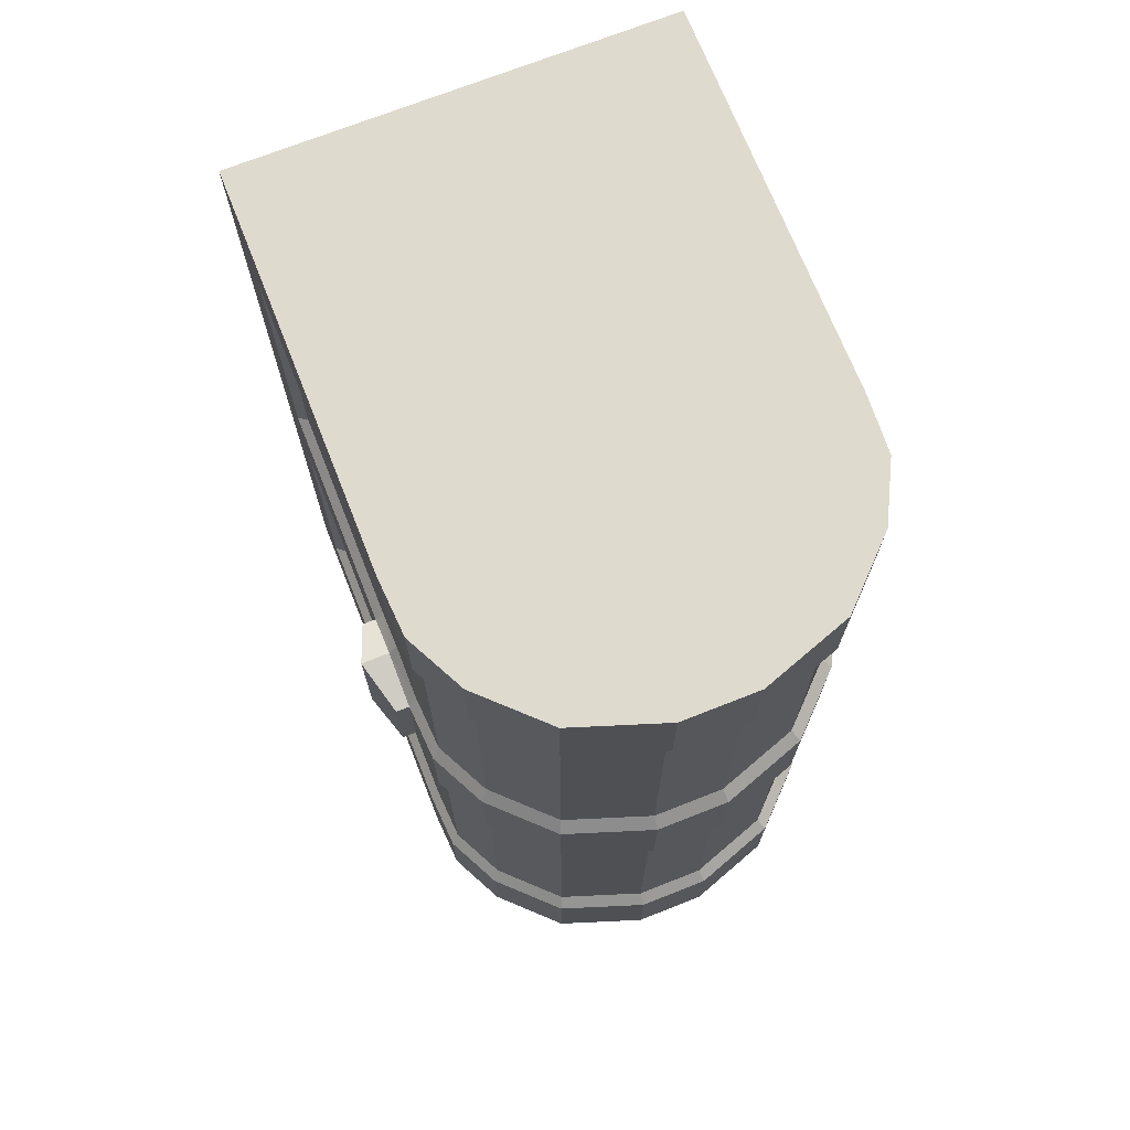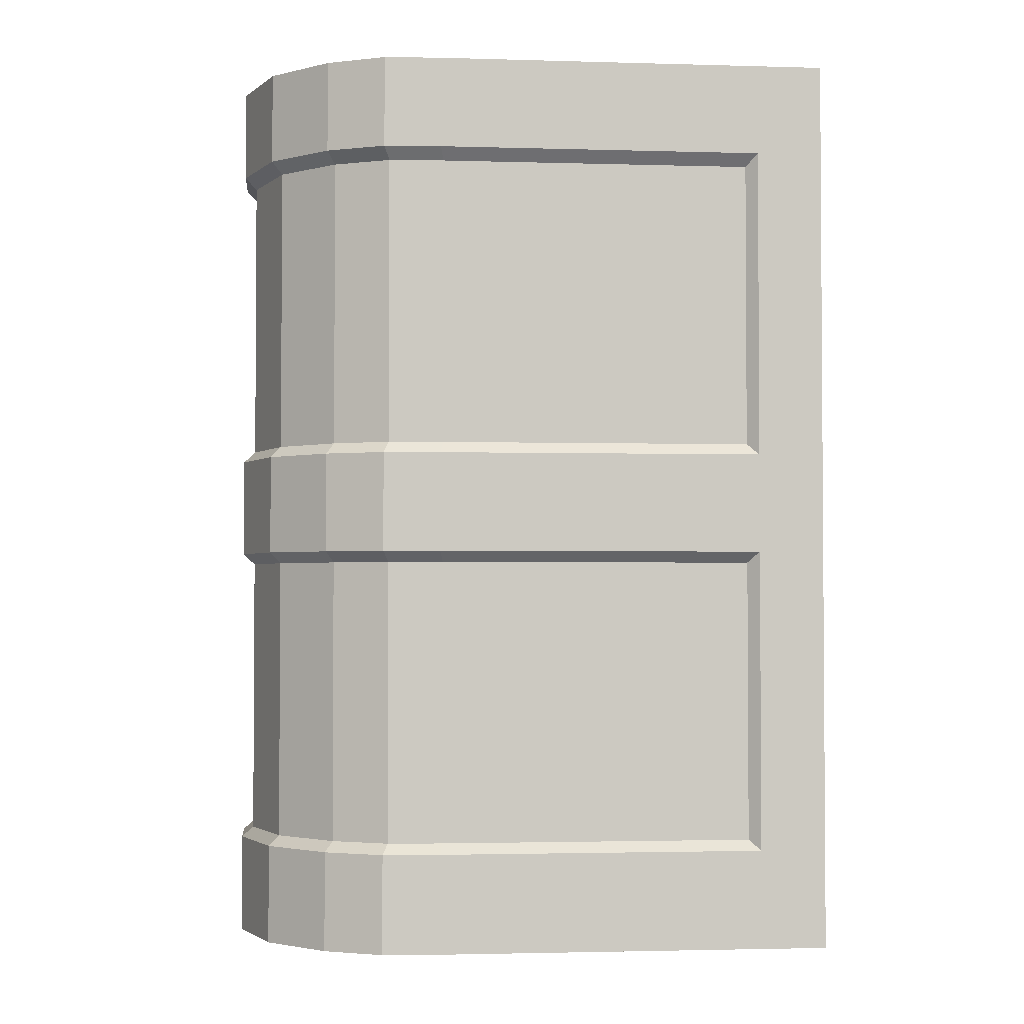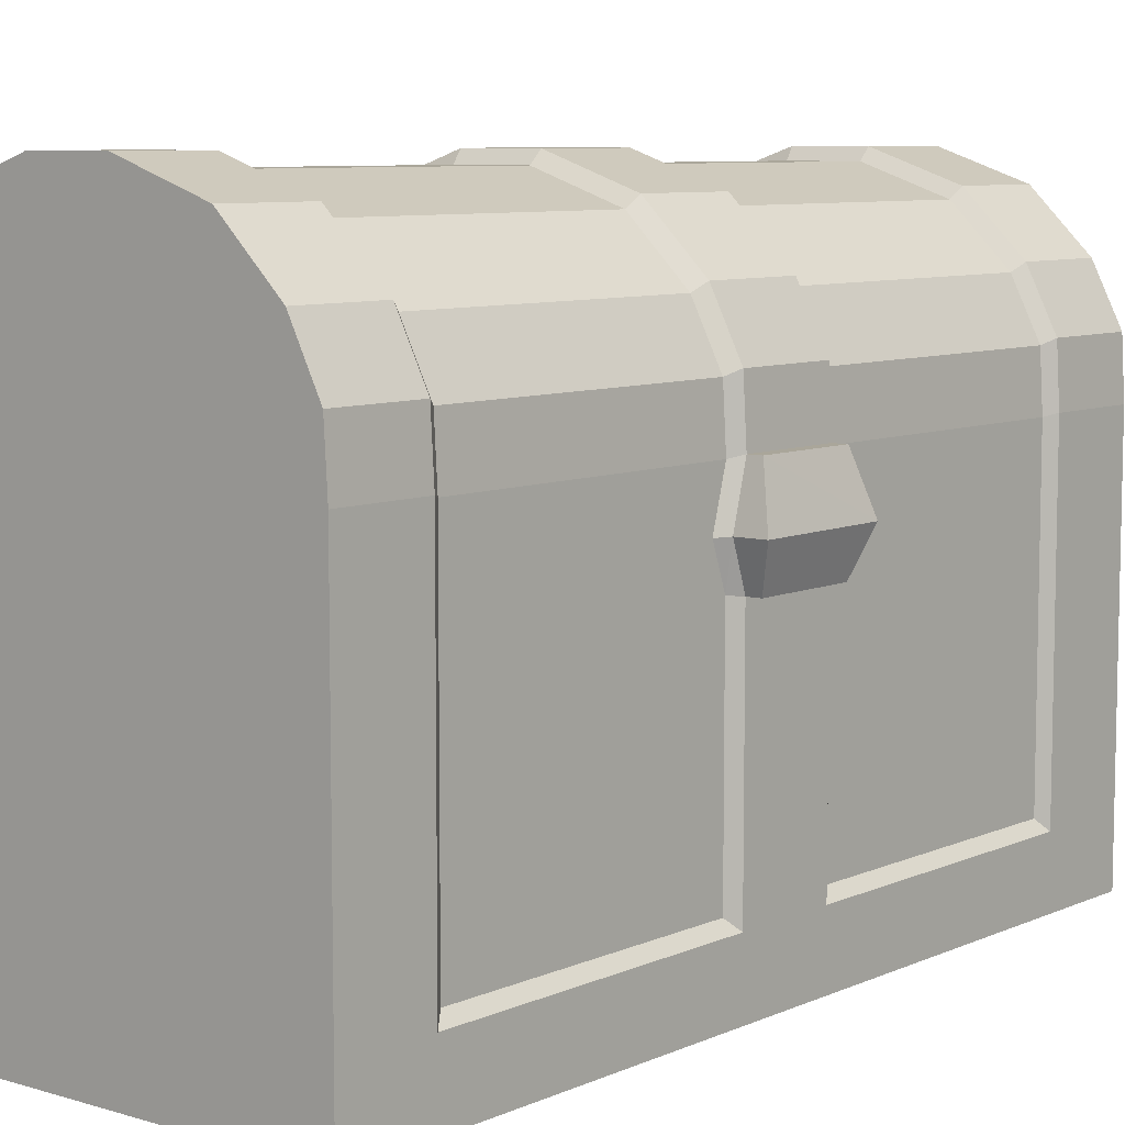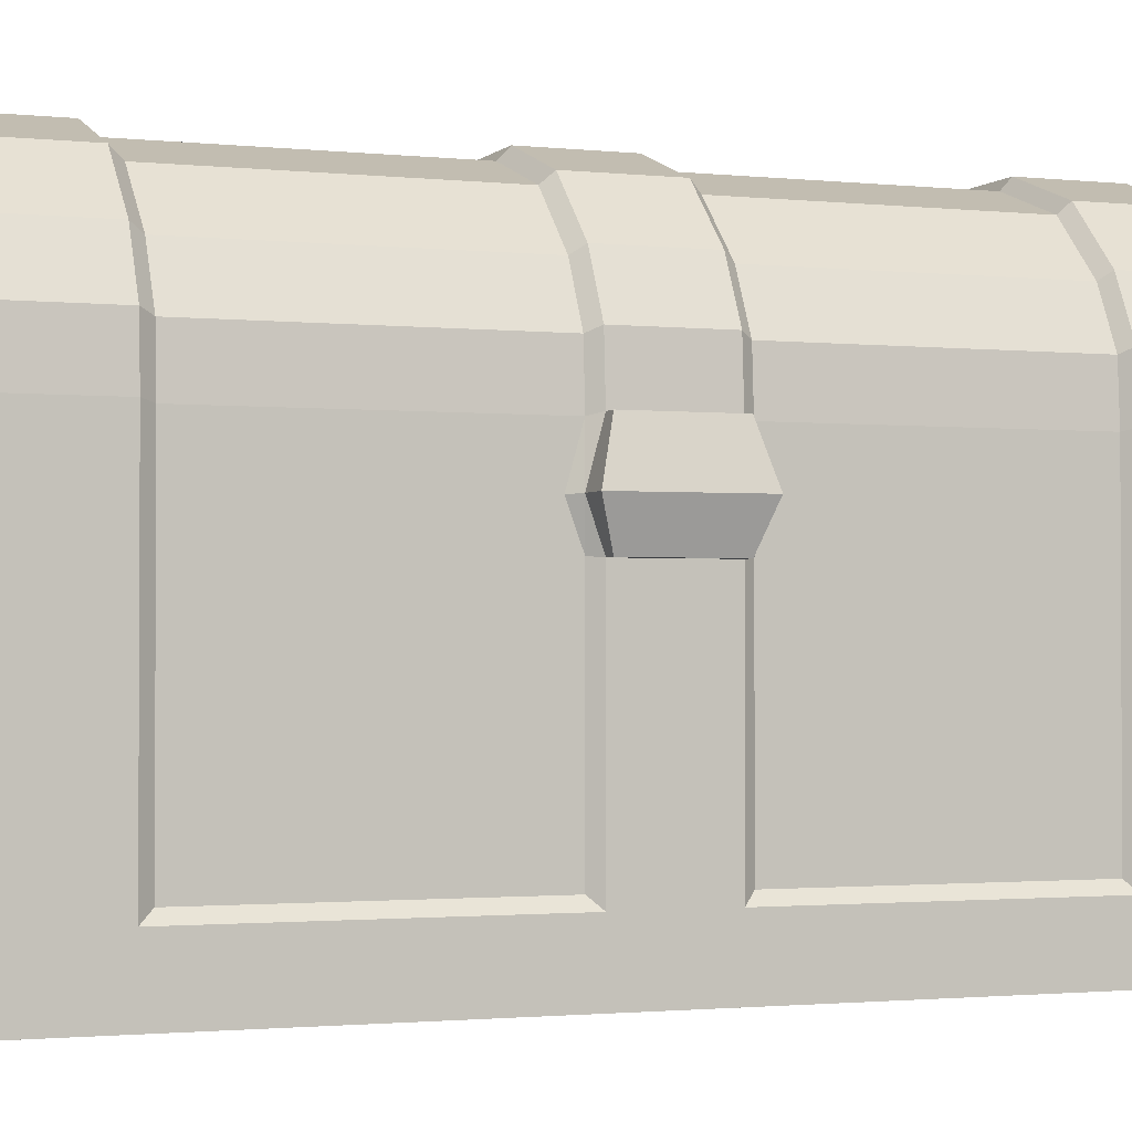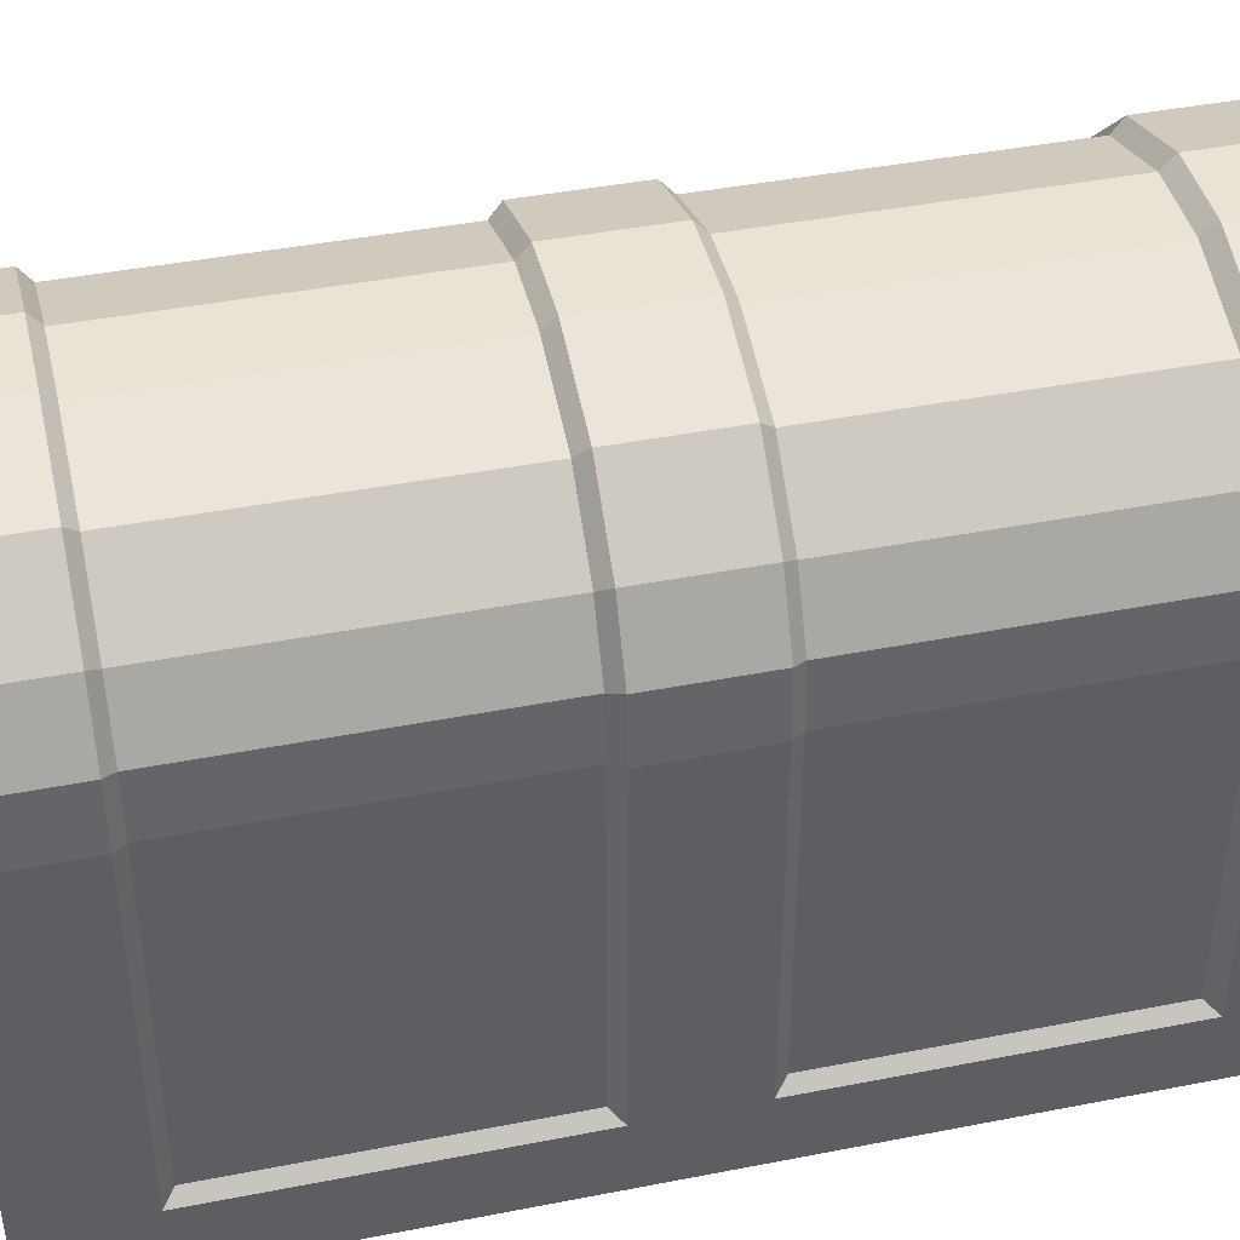
<metadata>
{"format":"obj","ext":"obj","renderer":"f3d","projection":"perspective","resolution":1024,"background":"white","views":[{"elev":71.2,"azim":158.4,"up":"+Z"},{"elev":-2.4,"azim":-95.8,"up":"+Z"},{"elev":7.8,"azim":39.6,"up":"+Y"},{"elev":-1.6,"azim":68.7,"up":"+Y"},{"elev":42.3,"azim":-103.2,"up":"+Y"}]}
</metadata>
<code>
v -0.3498 0.2077 -0.7713
v -0.3498 0.2077 0.7619
v 0.3498 0.2077 0.7619
v 0.3498 0.2077 -0.7713
v -0.06012 0.535 -0.7713
v -0.06012 0.535 0.7619
v 0.06012 0.535 0.7619
v 0.06012 0.535 -0.7713
v -0.3445 0.3005 -0.7713
v -0.2977 0.3933 -0.7713
v -0.2029 0.4861 -0.7713
v 0.2029 0.4861 -0.7713
v 0.2977 0.3933 -0.7713
v 0.3445 0.3005 -0.7713
v 0.3445 0.3005 0.7619
v 0.2977 0.3933 0.7619
v 0.2029 0.4861 0.7619
v -0.2029 0.4861 0.7619
v -0.2977 0.3933 0.7619
v -0.3445 0.3005 0.7619
v -0.3229 -0.442 0.08073
v 0.325 -0.442 0.08073
v -0.3498 -0.4306 0.08073
v 0.3498 -0.4306 0.08073
v -0.3498 0.2077 0.09958
v 0.3498 0.2077 0.09958
v -0.06012 0.535 0.09958
v 0.06012 0.535 0.09958
v -0.3445 0.3005 0.09958
v -0.2977 0.3933 0.09958
v -0.2029 0.4861 0.09958
v 0.3445 0.3005 0.09958
v 0.2977 0.3933 0.09958
v 0.2029 0.4861 0.09958
v 0.325 -0.442 -0.08808
v 0.3498 -0.4306 -0.08808
v 0.3498 0.2077 -0.1069
v 0.06012 0.535 -0.1069
v -0.3445 0.3005 -0.1069
v -0.2977 0.3933 -0.1069
v -0.2029 0.4861 -0.1069
v -0.3229 -0.442 -0.08808
v -0.3498 -0.4306 -0.08808
v -0.3498 0.2077 -0.1069
v -0.06012 0.535 -0.1069
v 0.3445 0.3005 -0.1069
v 0.2977 0.3933 -0.1069
v 0.2029 0.4861 -0.1069
v 0.3498 -0.3233 -0.7713
v 0.3498 -0.3233 0.7619
v -0.3498 -0.3233 0.7619
v -0.3498 -0.3233 -0.7713
v -0.3498 -0.3233 0.09958
v 0.3498 -0.3233 0.09958
v -0.3498 -0.3233 -0.1069
v 0.3498 -0.3233 -0.1069
v -0.3229 -0.442 0.6081
v -0.3498 -0.4306 0.6081
v -0.3498 0.2077 0.5871
v -0.06012 0.535 0.5871
v 0.3445 0.3005 0.5871
v 0.2977 0.3933 0.5871
v 0.2029 0.4861 0.5871
v 0.325 -0.442 0.6081
v 0.3498 -0.4306 0.6081
v 0.3498 0.2077 0.5871
v 0.06012 0.535 0.5871
v -0.3445 0.3005 0.5871
v -0.2977 0.3933 0.5871
v -0.2029 0.4861 0.5871
v 0.3498 -0.3233 0.5871
v -0.3498 -0.3233 0.5871
v 0.325 -0.442 -0.6034
v 0.3498 -0.4306 -0.6034
v 0.3498 0.2077 -0.5862
v 0.06012 0.535 -0.5862
v -0.3445 0.3005 -0.5862
v -0.2977 0.3933 -0.5862
v -0.2029 0.4861 -0.5862
v -0.3229 -0.442 -0.6034
v -0.3498 -0.4306 -0.6034
v -0.3498 0.2077 -0.5862
v -0.06012 0.535 -0.5862
v 0.3445 0.3005 -0.5862
v 0.2977 0.3933 -0.5862
v 0.2029 0.4861 -0.5862
v -0.3498 -0.3233 -0.5862
v 0.3498 -0.3233 -0.5862
v 0.3498 0.05196 0.09958
v 0.3498 0.05196 -0.1069
v 0.3498 0.1201 0.1244
v 0.3498 0.1207 -0.1317
v 0.3646 0.1207 -0.7713
v 0.3646 0.1201 0.6081
v -0.3664 -0.4539 0.6081
v -0.3664 -0.4539 0.7619
v 0.3646 -0.4539 0.691
v 0.3646 -0.4539 -0.6034
v -0.3664 -0.4539 0.7619
v 0.3646 -0.4539 0.7619
v 0.3646 -0.4539 -0.6034
v 0.3646 -0.4539 -0.7713
v -0.3664 -0.4539 -0.7713
v -0.3664 0.2129 0.6081
v -0.3664 0.2129 0.7619
v 0.3646 0.2129 -0.6034
v 0.3646 0.2129 -0.7713
v 0.3646 -0.3418 -0.7713
v 0.3646 -0.3418 0.7619
v -0.3664 -0.3418 0.7619
v -0.3664 -0.3418 -0.7713
v -0.06373 0.5548 0.6081
v -0.06373 0.5548 0.7619
v 0.06189 0.5548 0.7619
v 0.06189 0.5548 -0.6034
v 0.06189 0.5548 -0.7713
v -0.06373 0.5548 -0.7713
v -0.2129 0.5037 -0.7713
v 0.3589 0.3098 -0.7713
v 0.2111 0.5037 0.7619
v -0.3608 0.3098 0.7619
v -0.3664 0.2129 -0.7713
v -0.3608 0.3098 -0.7713
v -0.3119 0.4067 -0.7713
v 0.2111 0.5037 -0.7713
v 0.3101 0.4067 -0.7713
v 0.3646 0.2129 0.7619
v 0.3589 0.3098 0.7619
v 0.3101 0.4067 0.7619
v -0.2129 0.5037 0.7619
v -0.3119 0.4067 0.7619
v -0.3608 0.3098 -0.6034
v -0.3119 0.4067 -0.6034
v -0.2129 0.5037 -0.6034
v 0.3589 0.3098 0.6081
v 0.3101 0.4067 0.6081
v 0.2111 0.5037 0.6081
v -0.3664 -0.4539 -0.08808
v -0.3664 -0.4539 0.08073
v -0.3664 -0.4539 -0.08808
v -0.3664 -0.4539 0.08073
v 0.3646 -0.4539 0.6081
v 0.3646 -0.4539 0.08073
v -0.3664 0.2129 -0.08808
v -0.3664 0.2129 0.08073
v -0.06373 0.5548 -0.08808
v -0.06373 0.5548 0.08073
v 0.3589 0.3098 -0.08808
v 0.3589 0.3098 0.08073
v 0.3101 0.4067 -0.08808
v 0.3101 0.4067 0.08073
v 0.2111 0.5037 -0.08808
v 0.2111 0.5037 0.08073
v 0.3646 0.2129 0.08073
v -0.3119 0.4067 0.08073
v -0.2129 0.5037 0.08073
v -0.3608 0.3098 0.08073
v 0.06189 0.5548 0.08073
v -0.3664 -0.3418 0.08073
v 0.3646 -0.4539 0.08073
v 0.3646 0.1214 0.1056
v 0.3646 -0.4539 -0.08808
v 0.3646 -0.4539 -0.08808
v 0.3646 0.2129 -0.08808
v 0.06189 0.5548 -0.08808
v -0.3608 0.3098 -0.08808
v -0.3119 0.4067 -0.08808
v -0.2129 0.5037 -0.08808
v -0.3664 -0.4539 -0.6034
v -0.3664 -0.3418 -0.08808
v 0.3646 0.122 -0.1129
v 0.3646 -0.3418 0.08073
v 0.3646 -0.3418 -0.08808
v -0.3664 -0.3418 -0.6034
v 0.3646 -0.3418 0.6081
v -0.3664 -0.3418 0.6081
v 0.3646 -0.3418 -0.6034
v 0.3646 -0.4539 0.6081
v 0.3646 0.2129 0.6081
v 0.06189 0.5548 0.6081
v -0.3608 0.3098 0.6081
v -0.3119 0.4067 0.6081
v -0.2129 0.5037 0.6081
v 0.3498 0.1201 0.5871
v -0.3664 -0.4539 -0.6034
v -0.3664 0.2129 -0.6034
v -0.06373 0.5548 -0.6034
v 0.3589 0.3098 -0.6034
v 0.3101 0.4067 -0.6034
v 0.2111 0.5037 -0.6034
v 0.3646 0.1201 0.7619
v 0.3646 0.05018 0.08073
v 0.3646 0.05018 -0.08808
v 0.4138 0.1214 0.1056
v 0.3878 0.2129 0.08073
v 0.3878 0.2129 -0.08808
v 0.4138 0.122 -0.1129
v 0.3878 0.05018 -0.08808
v 0.3878 0.05018 0.08073
v 0.3646 0.1207 -0.6034
v 0.3498 0.1207 -0.5862
v -0.3498 0.1201 0.7619
v -0.3664 0.1201 0.7619
v 0.3498 0.1201 0.7619
v -0.3664 0.1201 -0.6034
v -0.3664 0.1201 -0.08808
v -0.3664 0.1201 0.6081
v -0.3664 0.1201 0.08073
v -0.3664 0.1201 -0.7713
v -0.3498 0.1201 -0.5862
v -0.3498 0.1201 0.5871
v -0.3498 0.1201 0.09958
v -0.3498 0.1201 -0.1069
v -0.3498 0.1187 -0.7713
v -0.3664 0.1187 -0.7713
v 0.3498 0.1187 -0.7713
f 78 132 77
f 31 147 156
f 56 177 88
f 79 133 78
f 12 5 8
f 29 145 25
f 52 216 49
f 50 202 51
f 72 159 176
f 18 7 6
f 30 157 29
f 52 108 111
f 51 203 110
f 31 155 30
f 51 109 50
f 32 154 149
f 49 93 108
f 55 174 170
f 3 20 2
f 15 19 20
f 19 17 18
f 1 14 4
f 9 13 14
f 13 11 12
f 62 34 63
f 32 62 61
f 26 61 66
f 33 149 151
f 34 151 153
f 103 108 102
f 34 67 63
f 67 27 60
f 100 110 99
f 214 215 209
f 22 65 64
f 75 92 201
f 21 64 57
f 42 81 80
f 55 210 87
f 41 83 79
f 44 77 82
f 39 78 77
f 78 41 79
f 172 143 163
f 3 191 127
f 42 162 138
f 24 142 65
f 37 171 92
f 74 163 36
f 35 163 162
f 45 165 38
f 58 57 95
f 38 152 48
f 59 207 104
f 46 164 37
f 70 112 60
f 47 148 46
f 68 104 181
f 48 150 47
f 69 181 182
f 41 167 168
f 70 182 183
f 40 166 167
f 63 136 62
f 69 31 30
f 68 30 29
f 59 29 25
f 70 27 31
f 72 212 53
f 57 23 21
f 39 144 166
f 62 135 61
f 41 146 45
f 61 179 66
f 44 206 144
f 67 137 63
f 43 138 140
f 60 180 67
f 85 48 47
f 84 47 46
f 75 46 37
f 86 38 48
f 38 83 45
f 73 36 35
f 80 35 42
f 64 160 178
f 64 142 178
f 98 102 101
f 95 96 99
f 108 200 177
f 115 117 187
f 125 115 190
f 130 112 183
f 105 181 104
f 121 182 181
f 131 183 182
f 107 188 106
f 119 189 188
f 126 190 189
f 167 156 168
f 157 167 166
f 145 166 144
f 156 146 168
f 110 207 176
f 138 141 140
f 150 153 151
f 148 151 149
f 164 149 154
f 152 158 153
f 158 146 147
f 160 163 143
f 138 160 139
f 111 103 169
f 140 174 169
f 143 175 142
f 95 159 141
f 159 206 170
f 178 99 95
f 97 142 100
f 114 112 113
f 137 114 120
f 179 128 127
f 135 129 128
f 136 120 129
f 101 173 163
f 109 100 142
f 133 118 124
f 132 124 123
f 186 123 122
f 134 117 118
f 103 185 169
f 154 196 164
f 6 114 113
f 28 153 158
f 77 186 82
f 23 95 141
f 27 158 147
f 79 187 134
f 5 116 8
f 53 208 159
f 87 205 174
f 11 117 5
f 21 141 139
f 80 169 185
f 14 107 4
f 24 160 143
f 86 189 190
f 7 120 114
f 26 161 154
f 85 188 189
f 20 105 2
f 21 160 22
f 84 106 188
f 9 122 123
f 76 190 115
f 10 123 124
f 83 115 187
f 11 124 118
f 74 98 101
f 8 125 12
f 73 163 35
f 12 126 13
f 80 98 73
f 13 119 14
f 54 192 89
f 15 127 128
f 56 193 173
f 16 128 129
f 71 172 54
f 17 129 120
f 43 169 81
f 89 161 91
f 18 113 130
f 90 171 193
f 18 131 19
f 19 121 20
f 57 178 95
f 75 200 106
f 21 95 57
f 193 199 192
f 197 195 194
f 198 194 199
f 161 195 154
f 171 196 197
f 161 199 194
f 171 198 193
f 71 54 89
f 66 94 184
f 80 140 185
f 91 66 184
f 94 127 191
f 94 71 184
f 90 56 88
f 200 88 177
f 93 106 200
f 191 50 109
f 204 2 202
f 203 2 105
f 207 72 176
f 206 55 170
f 208 25 145
f 209 186 122
f 211 25 212
f 213 82 210
f 208 144 206
f 205 82 186
f 207 105 104
f 93 4 107
f 216 1 4
f 215 52 111
f 103 101 185
f 78 133 132
f 31 27 147
f 56 173 177
f 79 134 133
f 12 11 5
f 29 157 145
f 52 214 216
f 50 204 202
f 72 53 159
f 18 17 7
f 30 155 157
f 52 49 108
f 51 202 203
f 31 156 155
f 51 110 109
f 32 26 154
f 49 216 93
f 55 87 174
f 3 15 20
f 15 16 19
f 19 16 17
f 1 9 14
f 9 10 13
f 13 10 11
f 62 33 34
f 32 33 62
f 26 32 61
f 33 32 149
f 34 33 151
f 103 111 108
f 34 28 67
f 67 28 27
f 100 109 110
f 122 1 209
f 1 214 209
f 22 24 65
f 75 37 92
f 21 22 64
f 42 43 81
f 55 213 210
f 41 45 83
f 44 39 77
f 39 40 78
f 78 40 41
f 163 173 172
f 173 193 172
f 193 192 172
f 3 204 191
f 42 35 162
f 24 143 142
f 37 164 171
f 74 101 163
f 35 36 163
f 45 146 165
f 38 165 152
f 59 211 207
f 46 148 164
f 70 183 112
f 47 150 148
f 68 59 104
f 48 152 150
f 69 68 181
f 41 40 167
f 70 69 182
f 40 39 166
f 63 137 136
f 69 70 31
f 68 69 30
f 59 68 29
f 70 60 27
f 72 211 212
f 57 58 23
f 39 44 144
f 62 136 135
f 41 168 146
f 61 135 179
f 44 213 206
f 67 180 137
f 43 42 138
f 60 112 180
f 85 86 48
f 84 85 47
f 75 84 46
f 86 76 38
f 38 76 83
f 73 74 36
f 80 73 35
f 64 22 160
f 64 65 142
f 177 101 102
f 108 93 200
f 177 102 108
f 115 116 117
f 125 116 115
f 130 113 112
f 105 121 181
f 121 131 182
f 131 130 183
f 107 119 188
f 119 126 189
f 126 125 190
f 167 155 156
f 157 155 167
f 145 157 166
f 156 147 146
f 176 95 99
f 110 203 207
f 176 99 110
f 138 139 141
f 150 152 153
f 148 150 151
f 164 148 149
f 152 165 158
f 158 165 146
f 160 162 163
f 138 162 160
f 169 174 111
f 174 205 215
f 111 174 215
f 205 209 215
f 140 170 174
f 143 172 175
f 95 176 159
f 170 140 141
f 159 208 206
f 170 141 159
f 178 100 99
f 97 178 142
f 114 180 112
f 137 180 114
f 179 135 128
f 135 136 129
f 136 137 120
f 101 177 173
f 142 175 109
f 175 94 109
f 94 191 109
f 133 134 118
f 132 133 124
f 186 132 123
f 134 187 117
f 154 195 196
f 6 7 114
f 28 34 153
f 77 132 186
f 23 58 95
f 27 28 158
f 79 83 187
f 5 117 116
f 53 212 208
f 87 210 205
f 11 118 117
f 21 23 141
f 80 81 169
f 14 119 107
f 24 22 160
f 86 85 189
f 7 17 120
f 26 91 161
f 85 84 188
f 20 121 105
f 21 139 160
f 84 75 106
f 9 1 122
f 76 86 190
f 10 9 123
f 83 76 115
f 11 10 124
f 74 73 98
f 8 116 125
f 73 101 163
f 12 125 126
f 80 185 98
f 13 126 119
f 54 172 192
f 15 3 127
f 56 90 193
f 16 15 128
f 71 175 172
f 17 16 129
f 43 140 169
f 89 192 161
f 18 6 113
f 90 92 171
f 18 130 131
f 19 131 121
f 57 64 178
f 75 201 200
f 21 141 95
f 193 198 199
f 197 196 195
f 198 197 194
f 161 194 195
f 171 164 196
f 161 192 199
f 171 197 198
f 89 91 184
f 184 71 89
f 66 179 94
f 80 42 140
f 91 26 66
f 94 179 127
f 94 175 71
f 88 201 90
f 201 92 90
f 200 201 88
f 93 107 106
f 191 204 50
f 204 3 2
f 203 202 2
f 207 211 72
f 206 213 55
f 208 212 25
f 209 205 186
f 211 59 25
f 213 44 82
f 208 145 144
f 205 210 82
f 207 203 105
f 93 216 4
f 216 214 1
f 215 214 52
f 103 102 101

</code>
